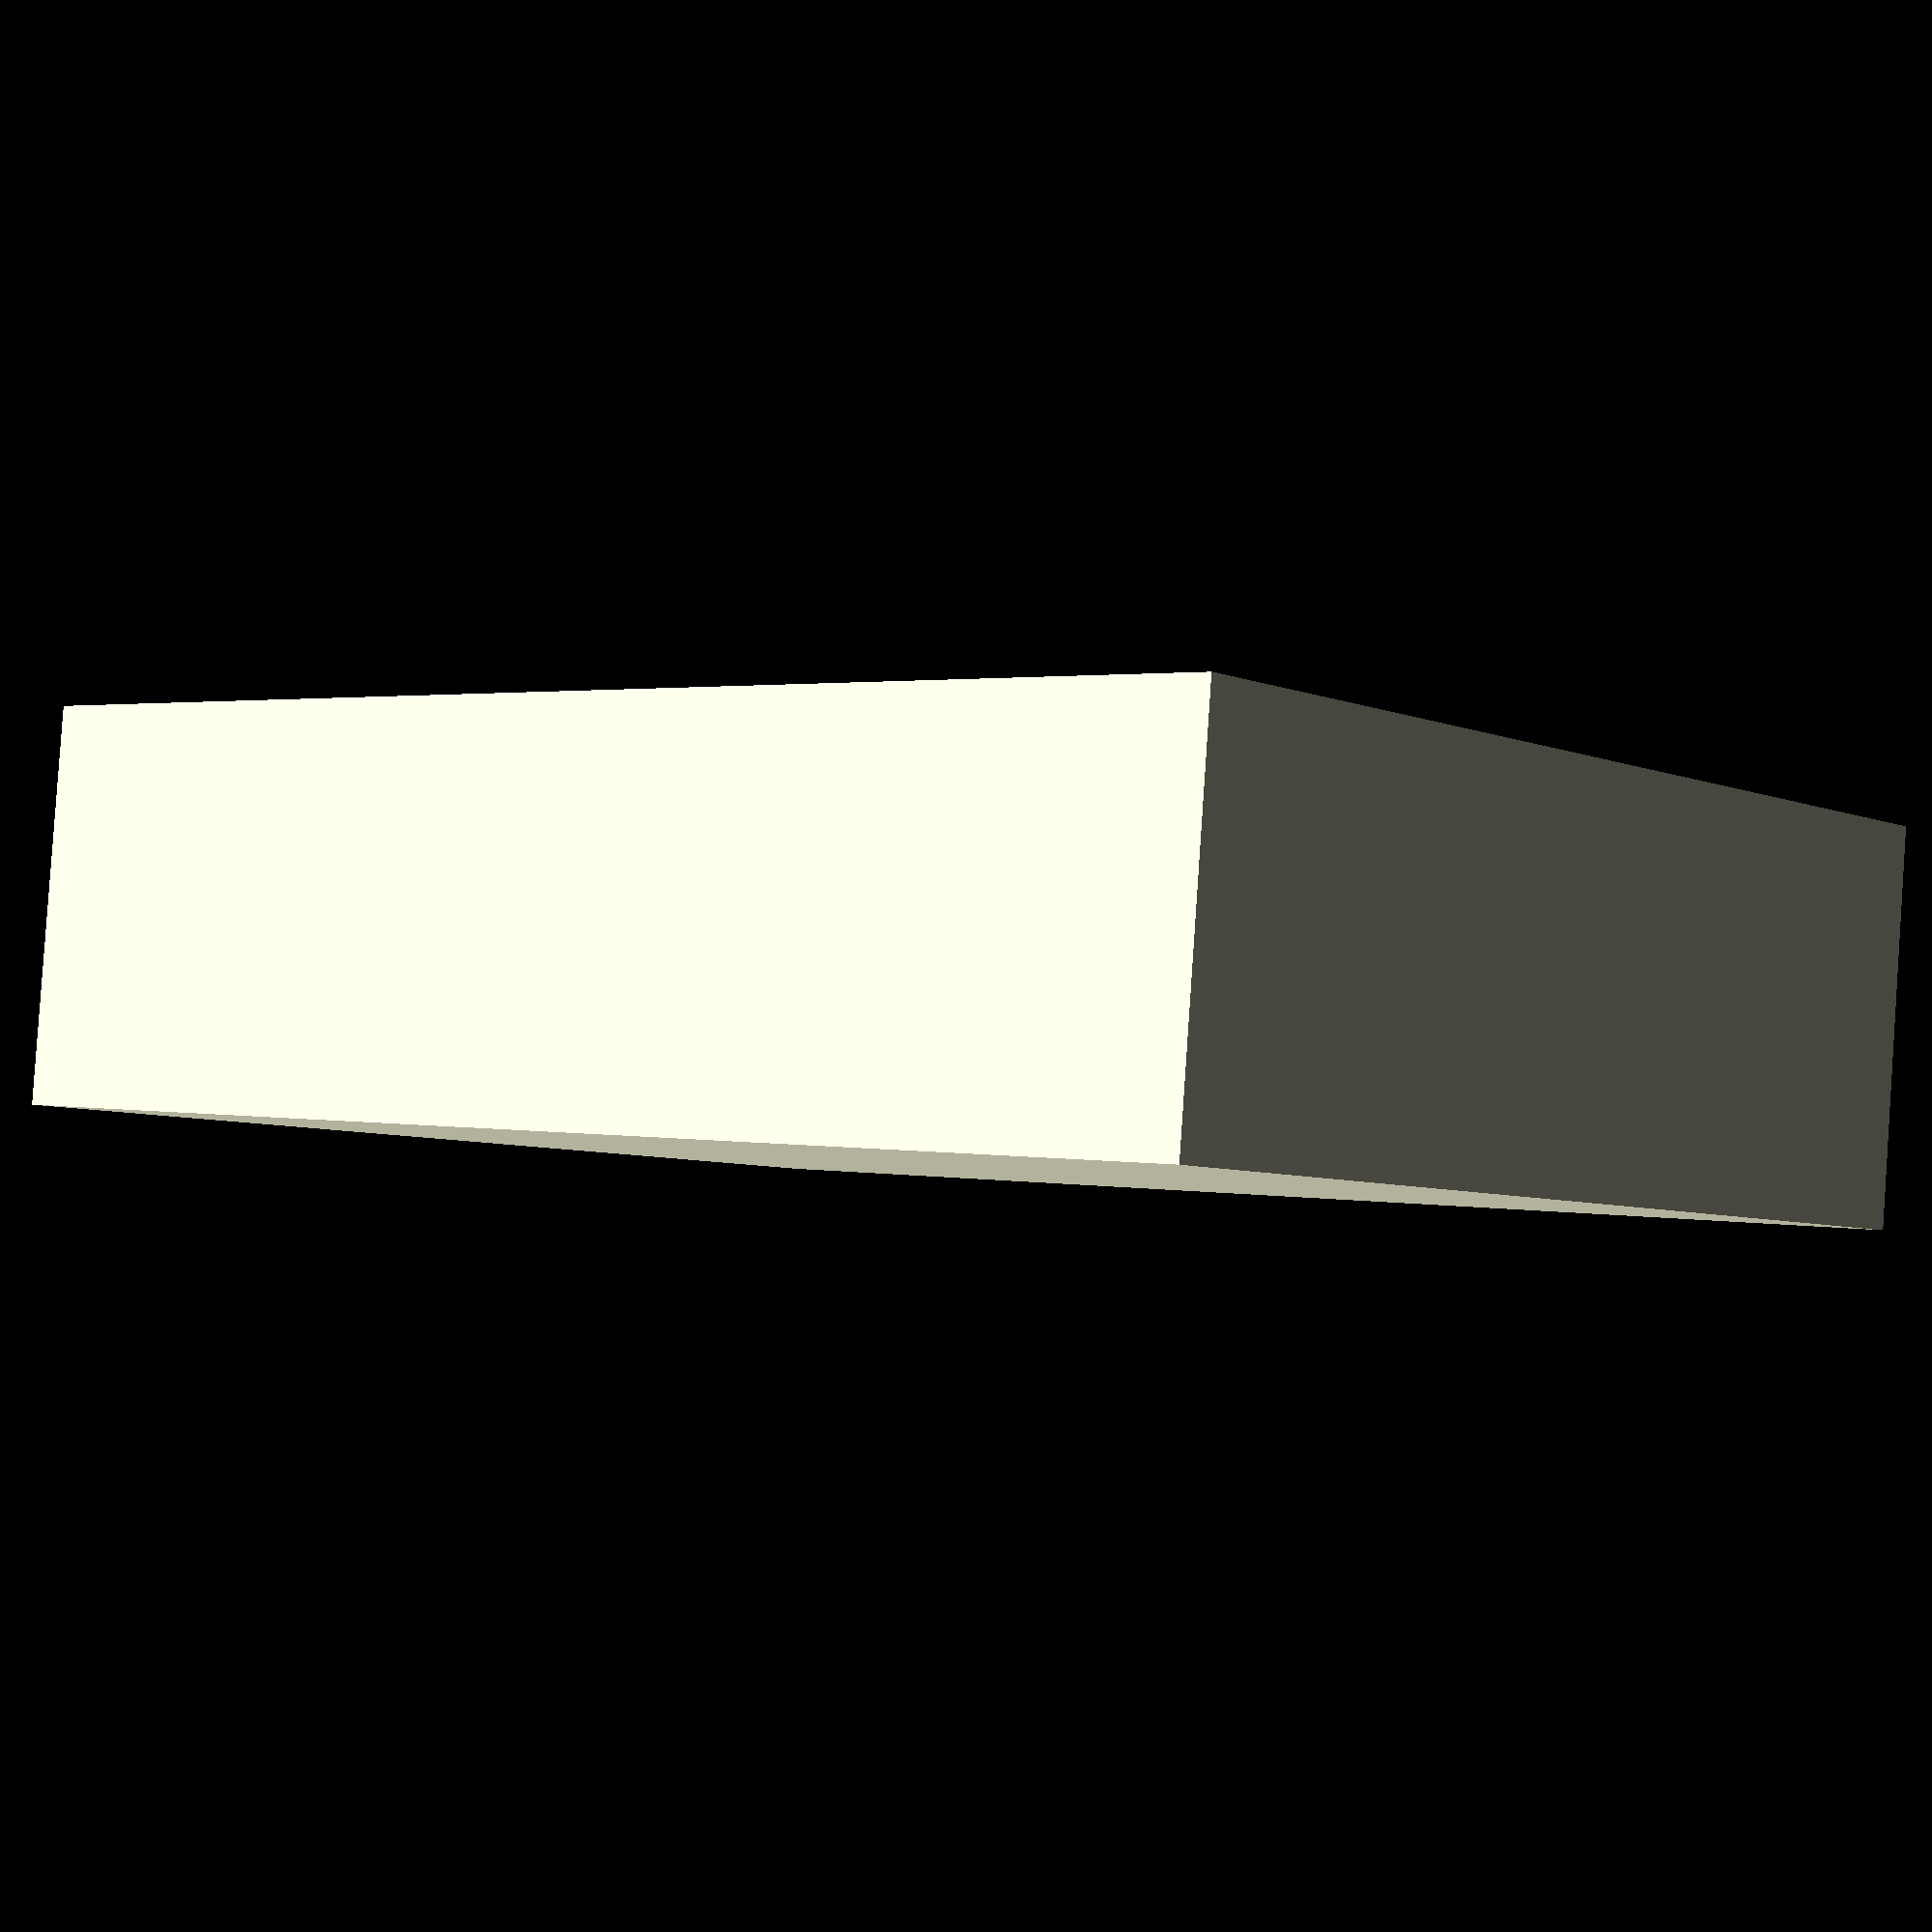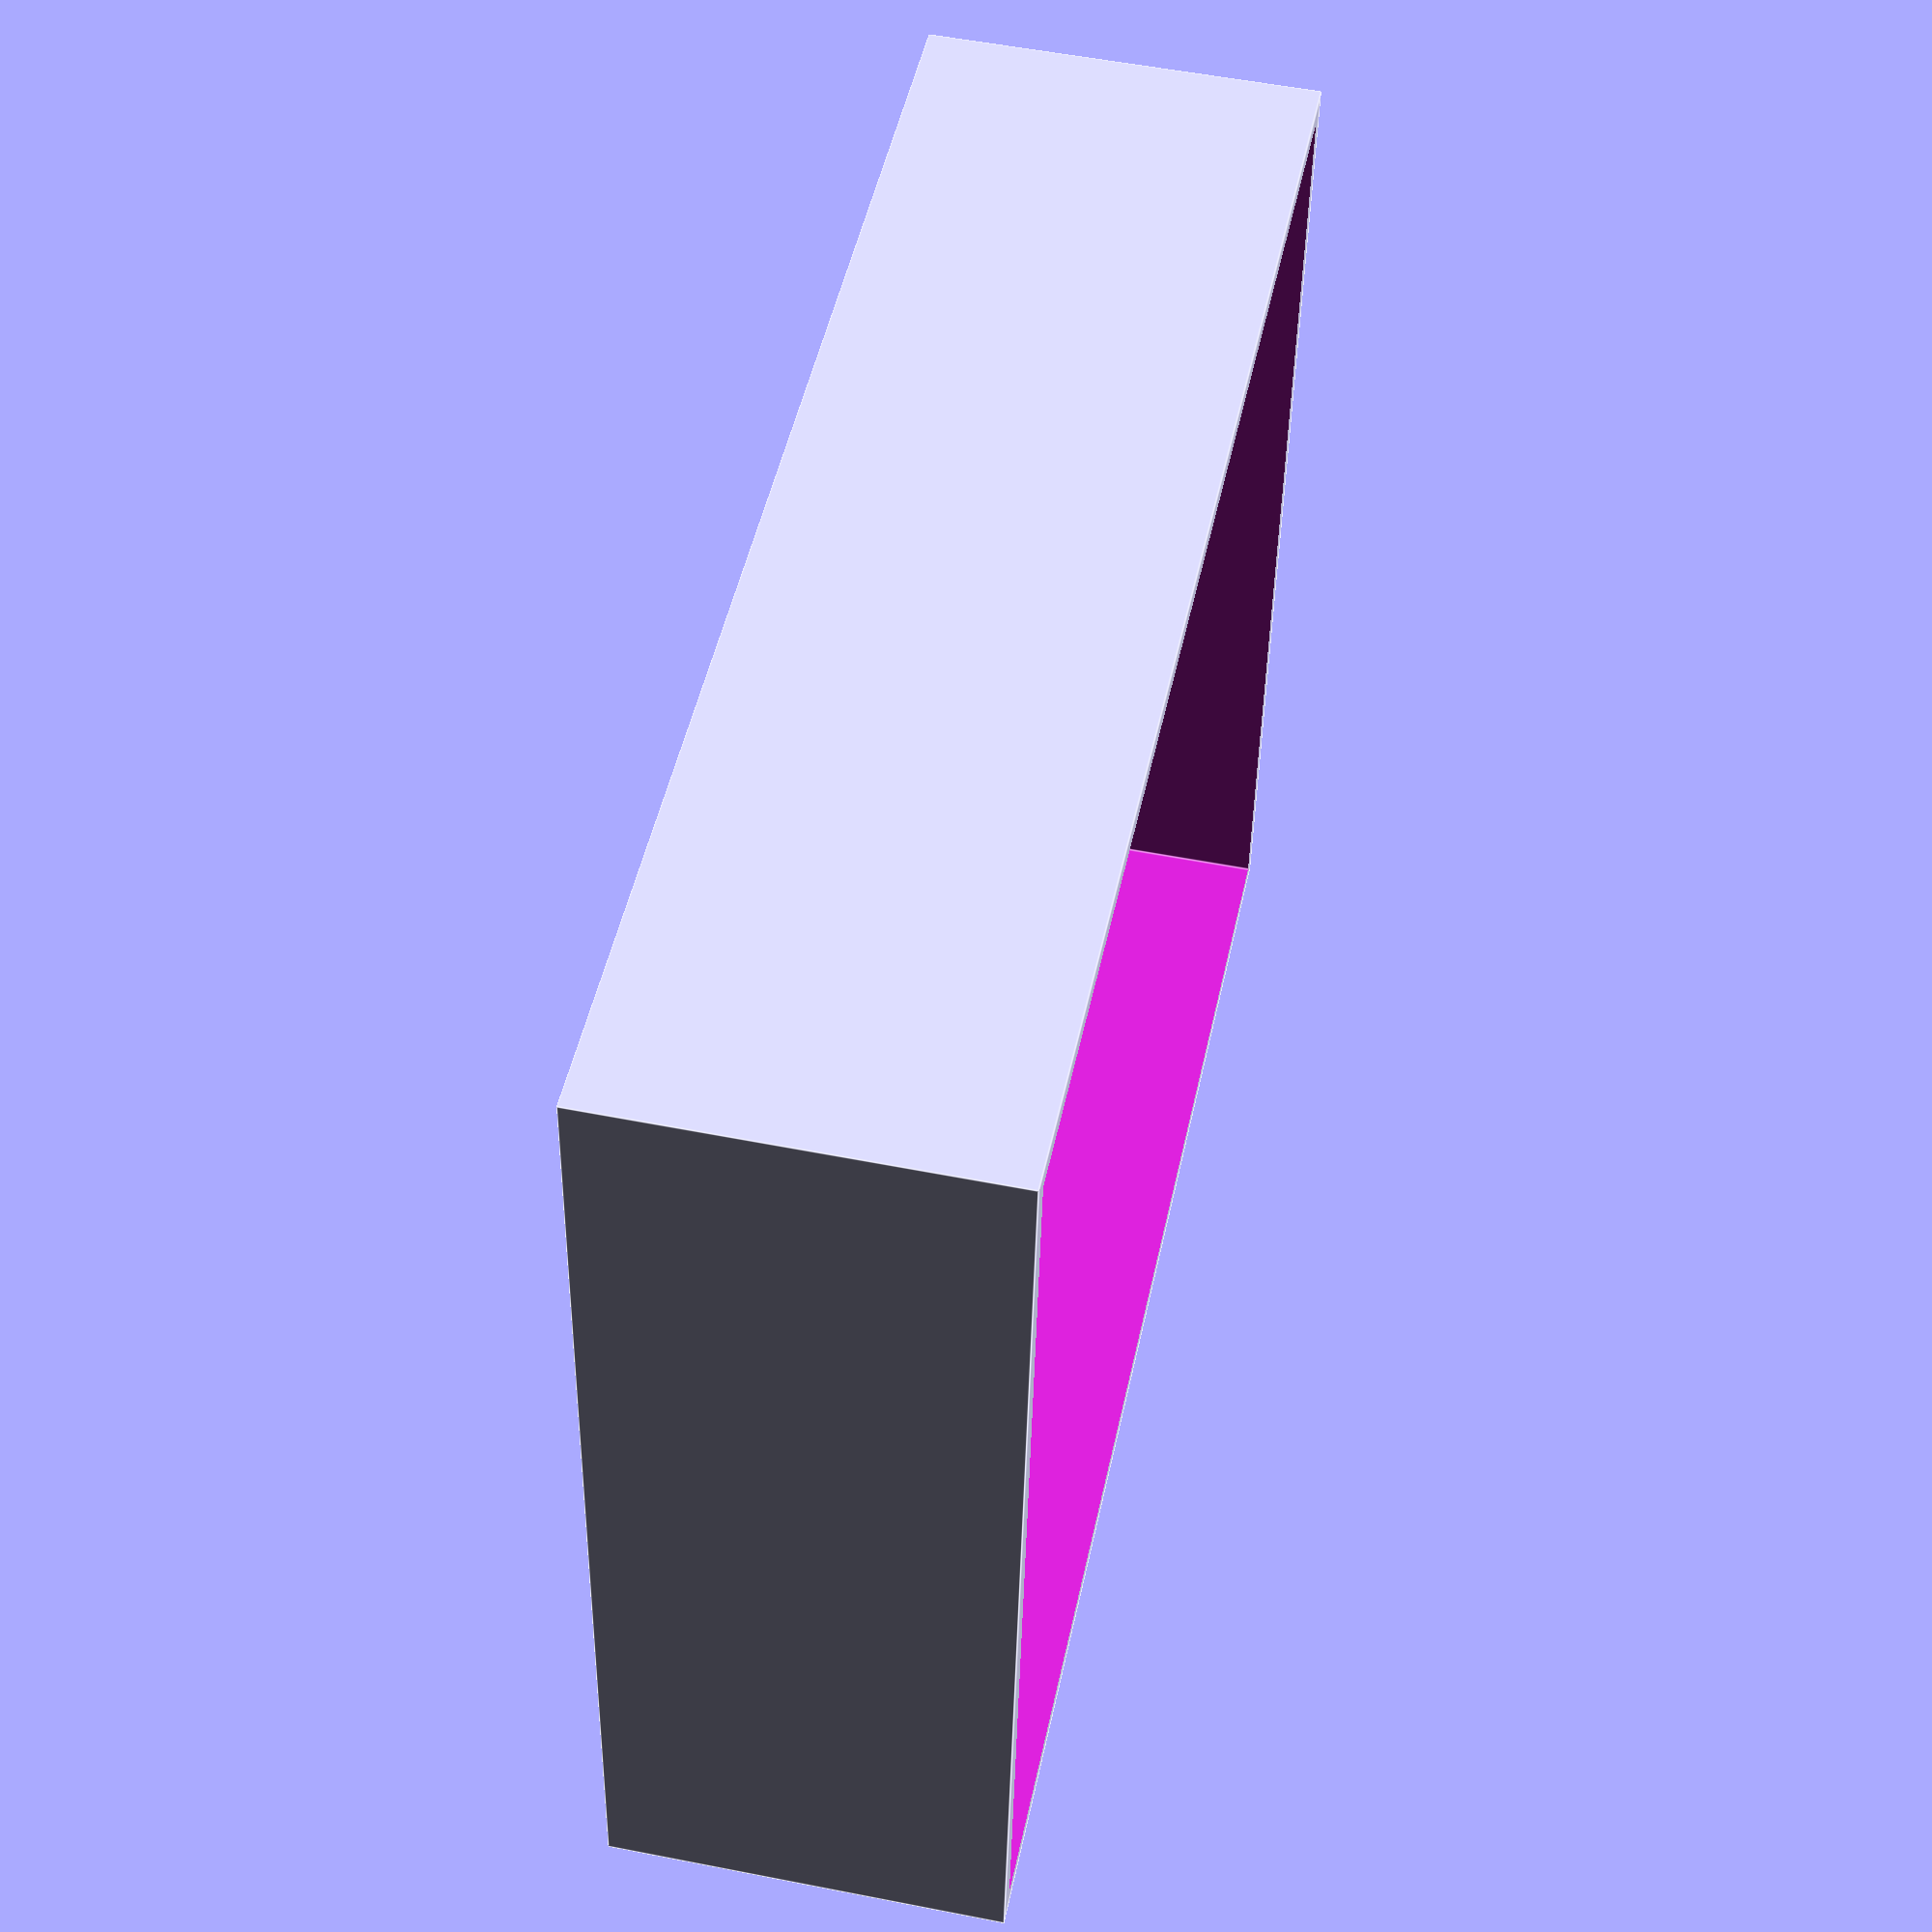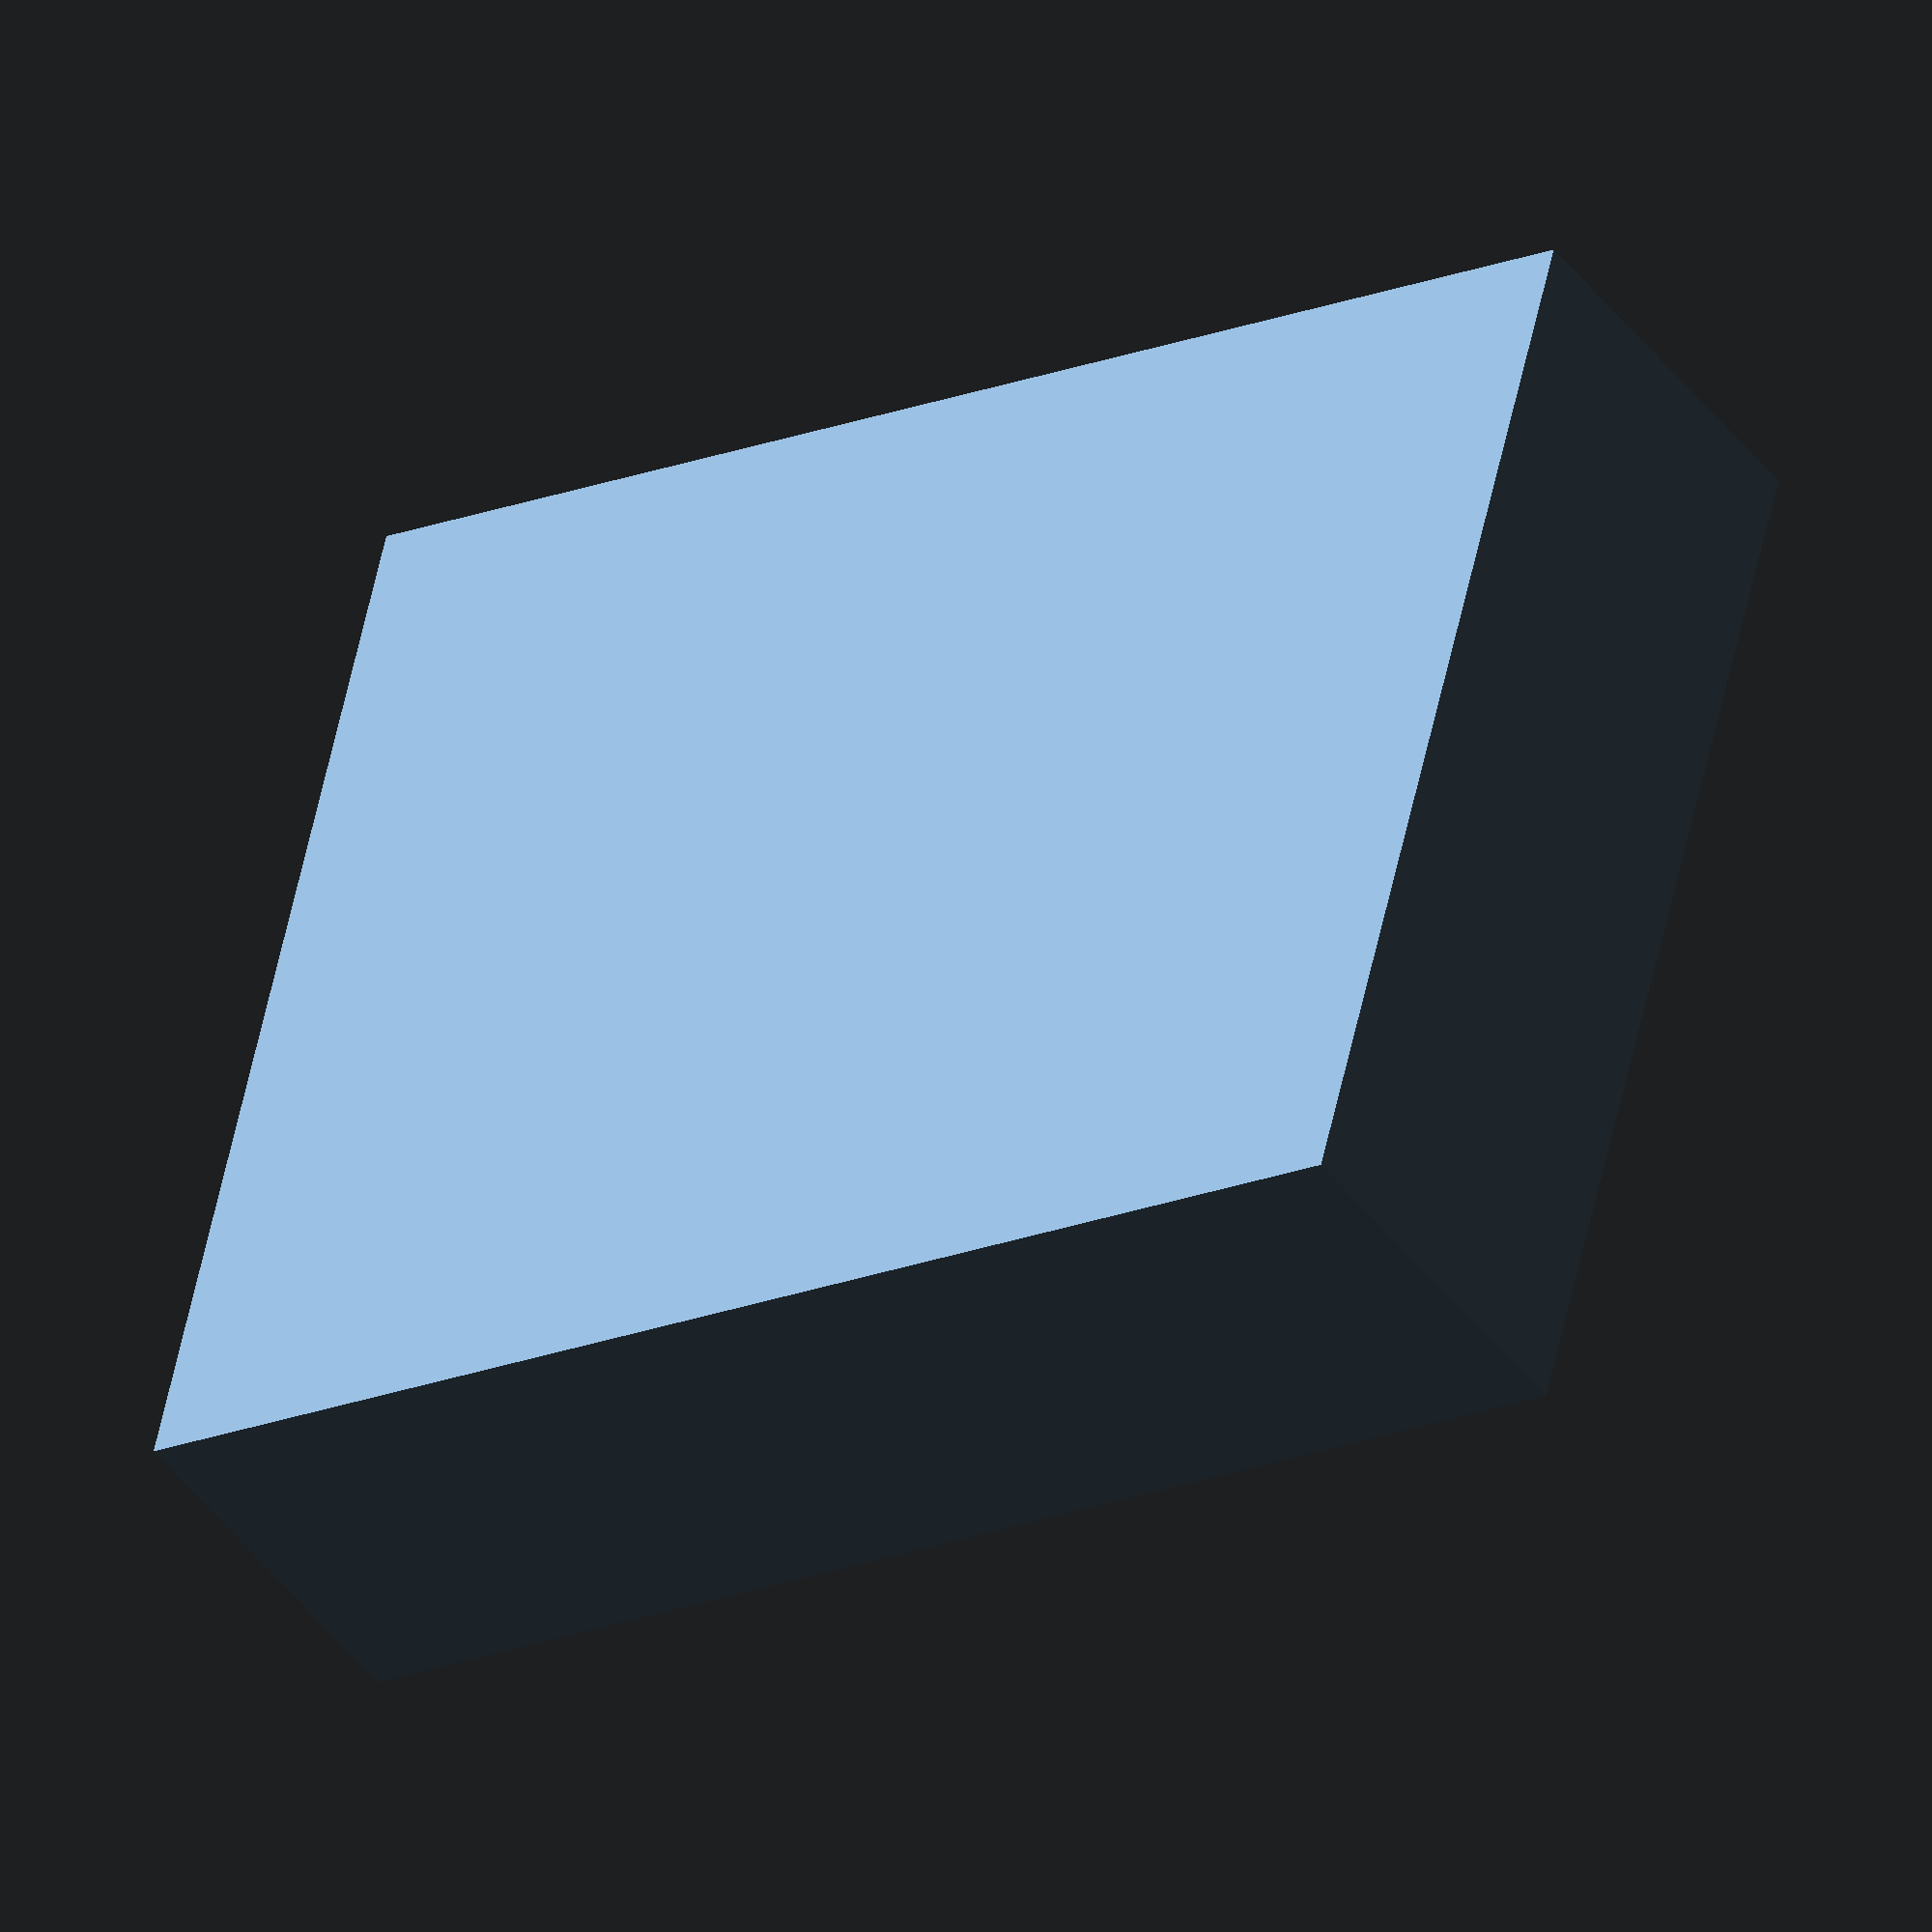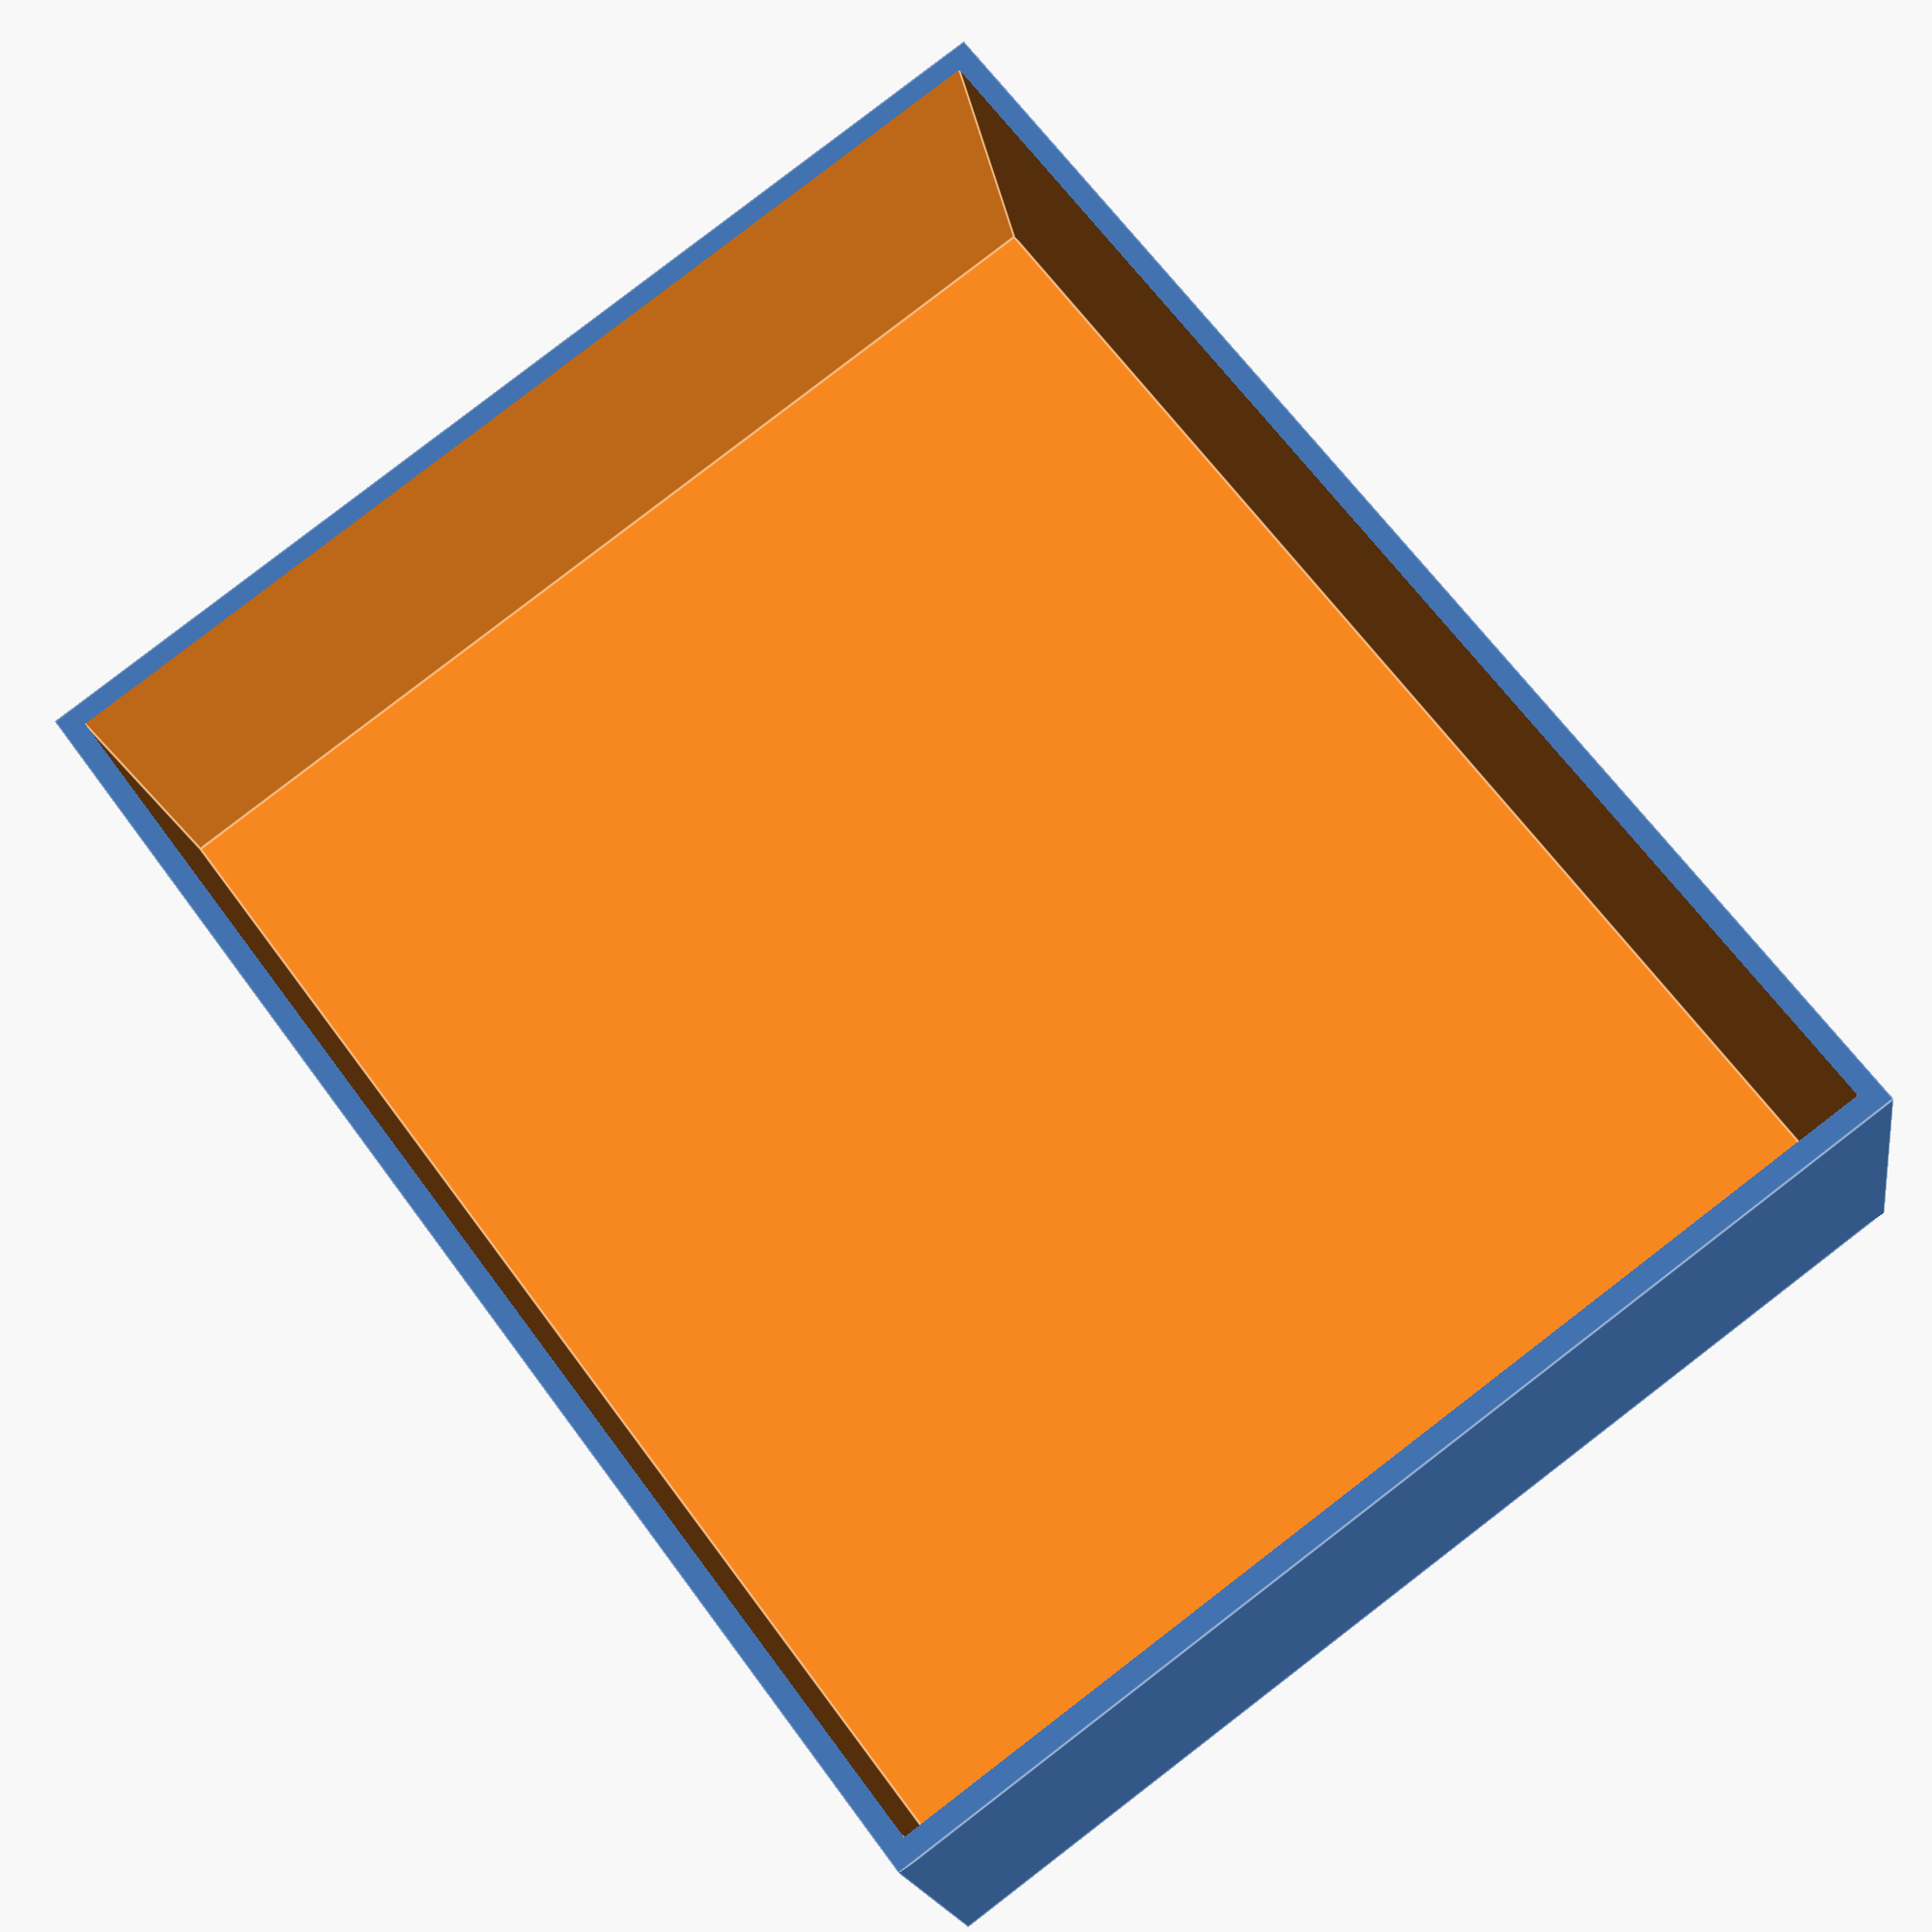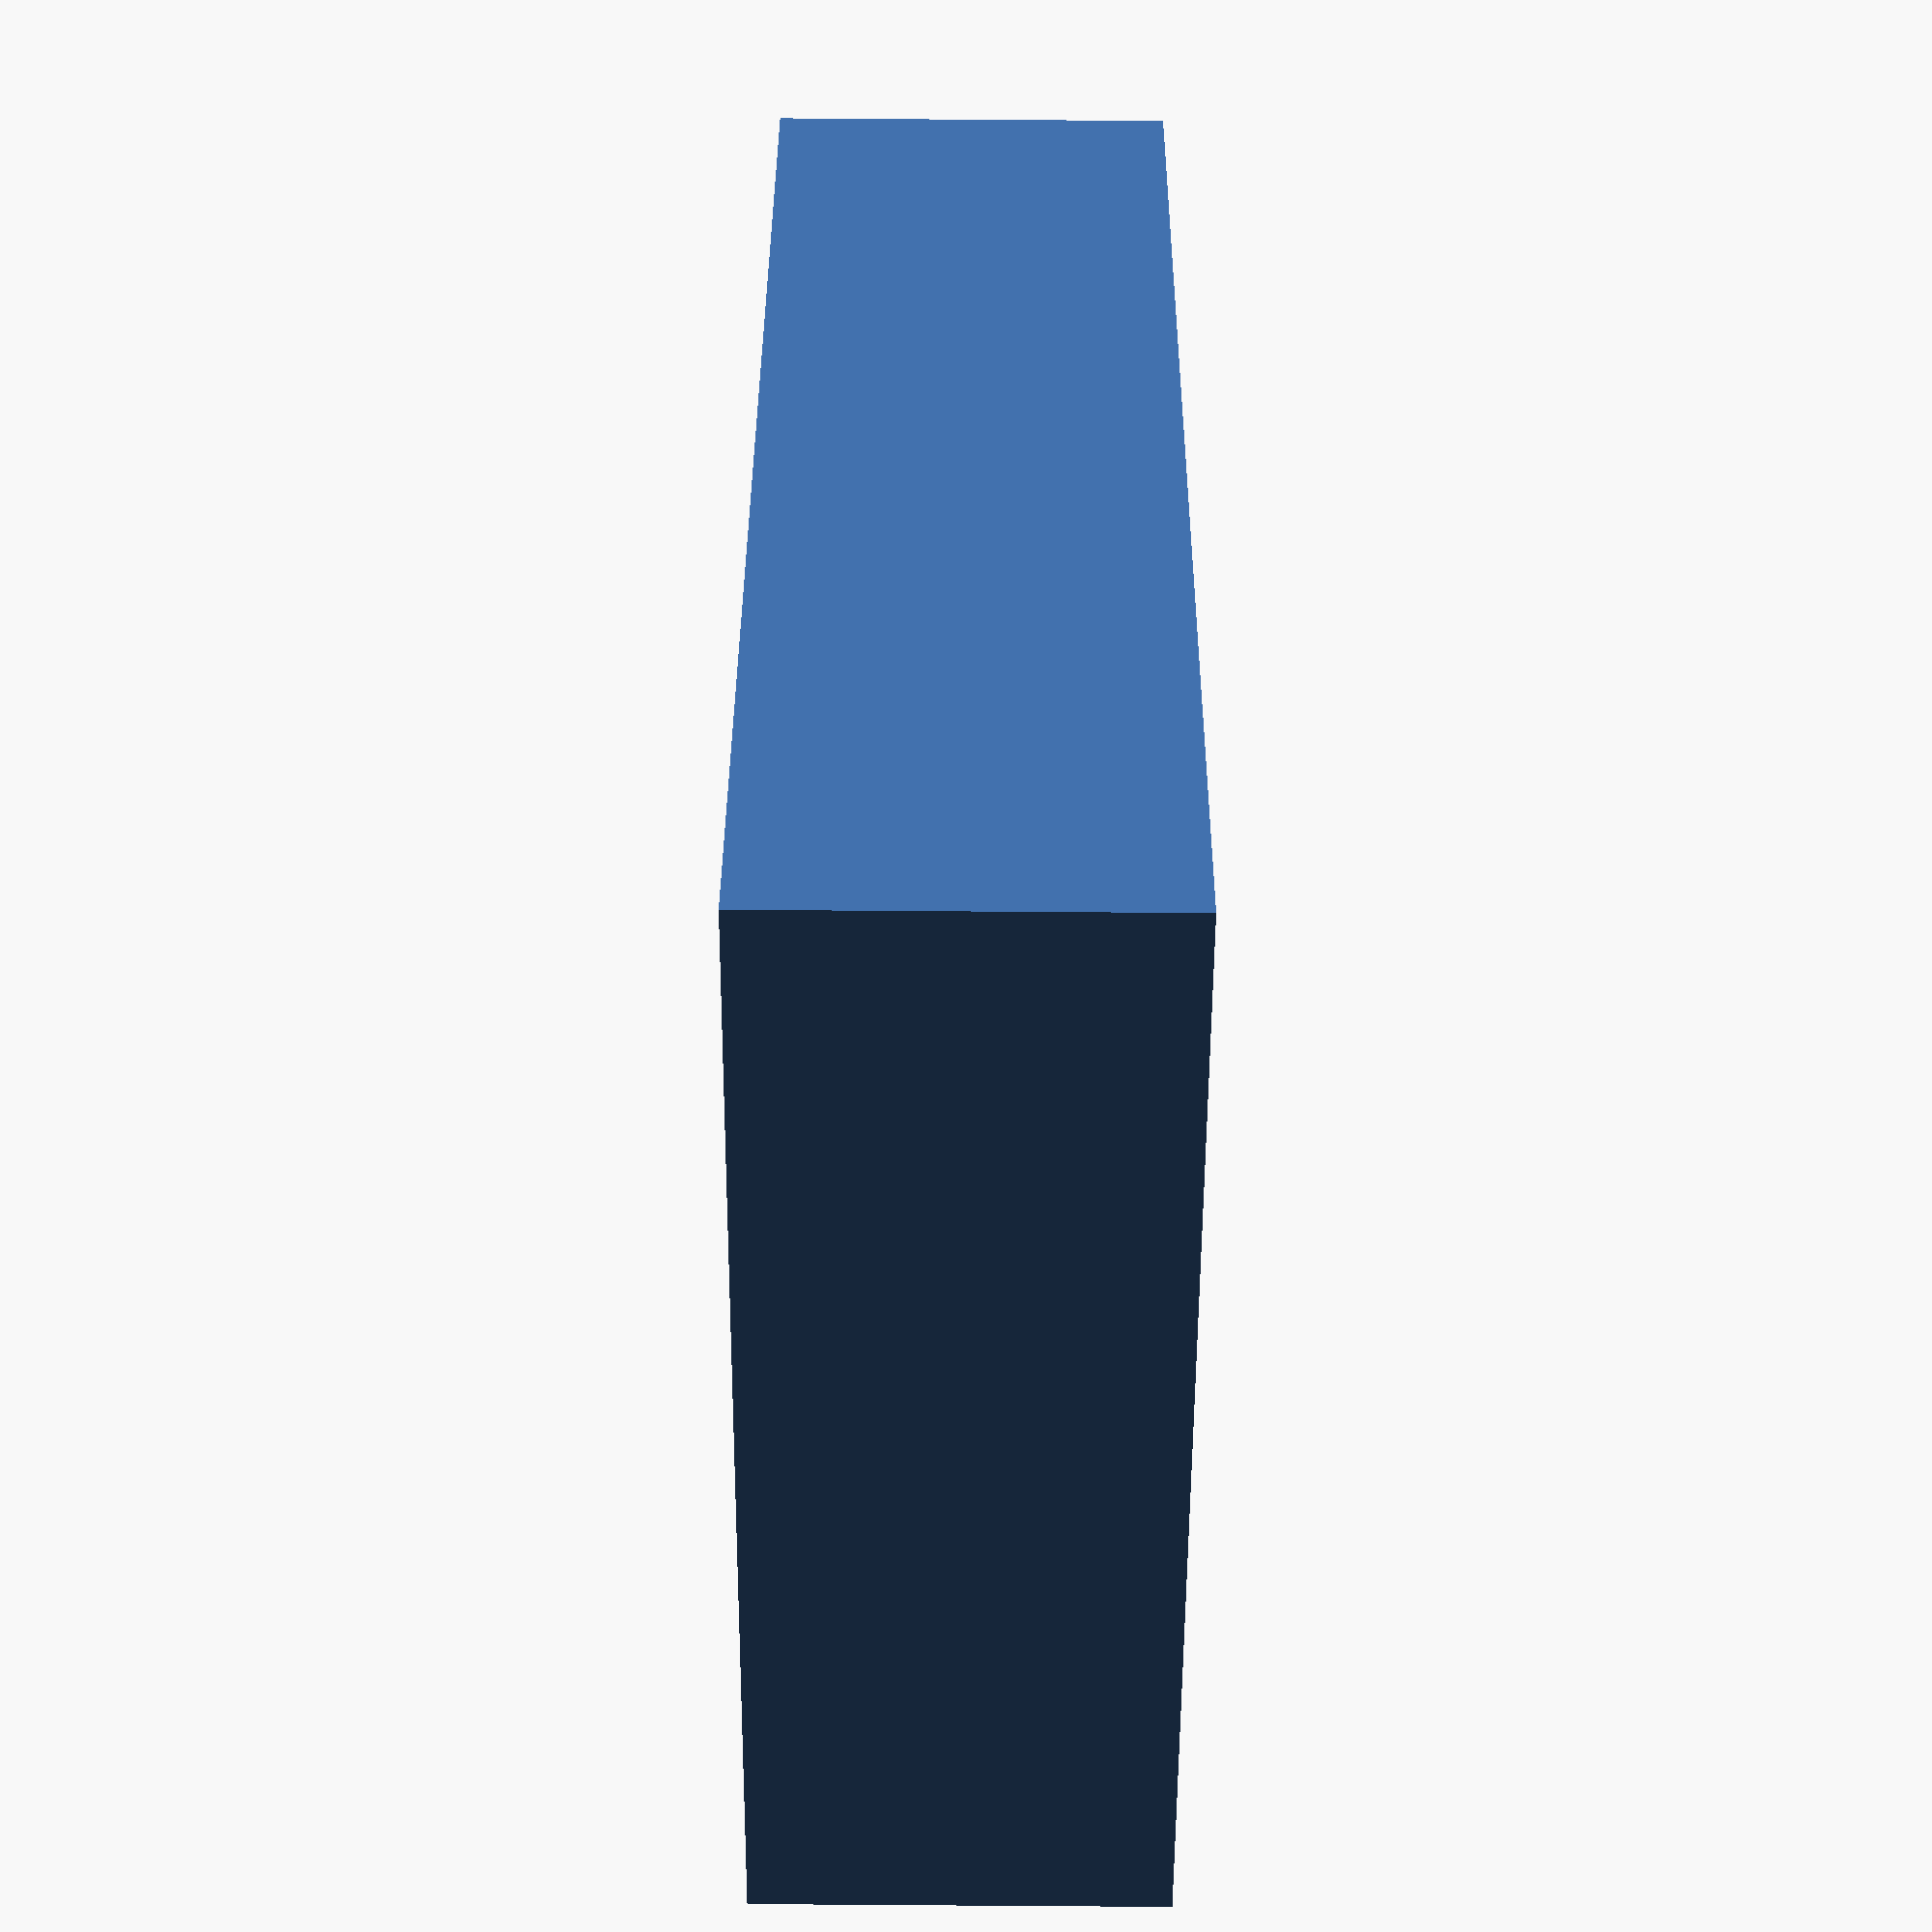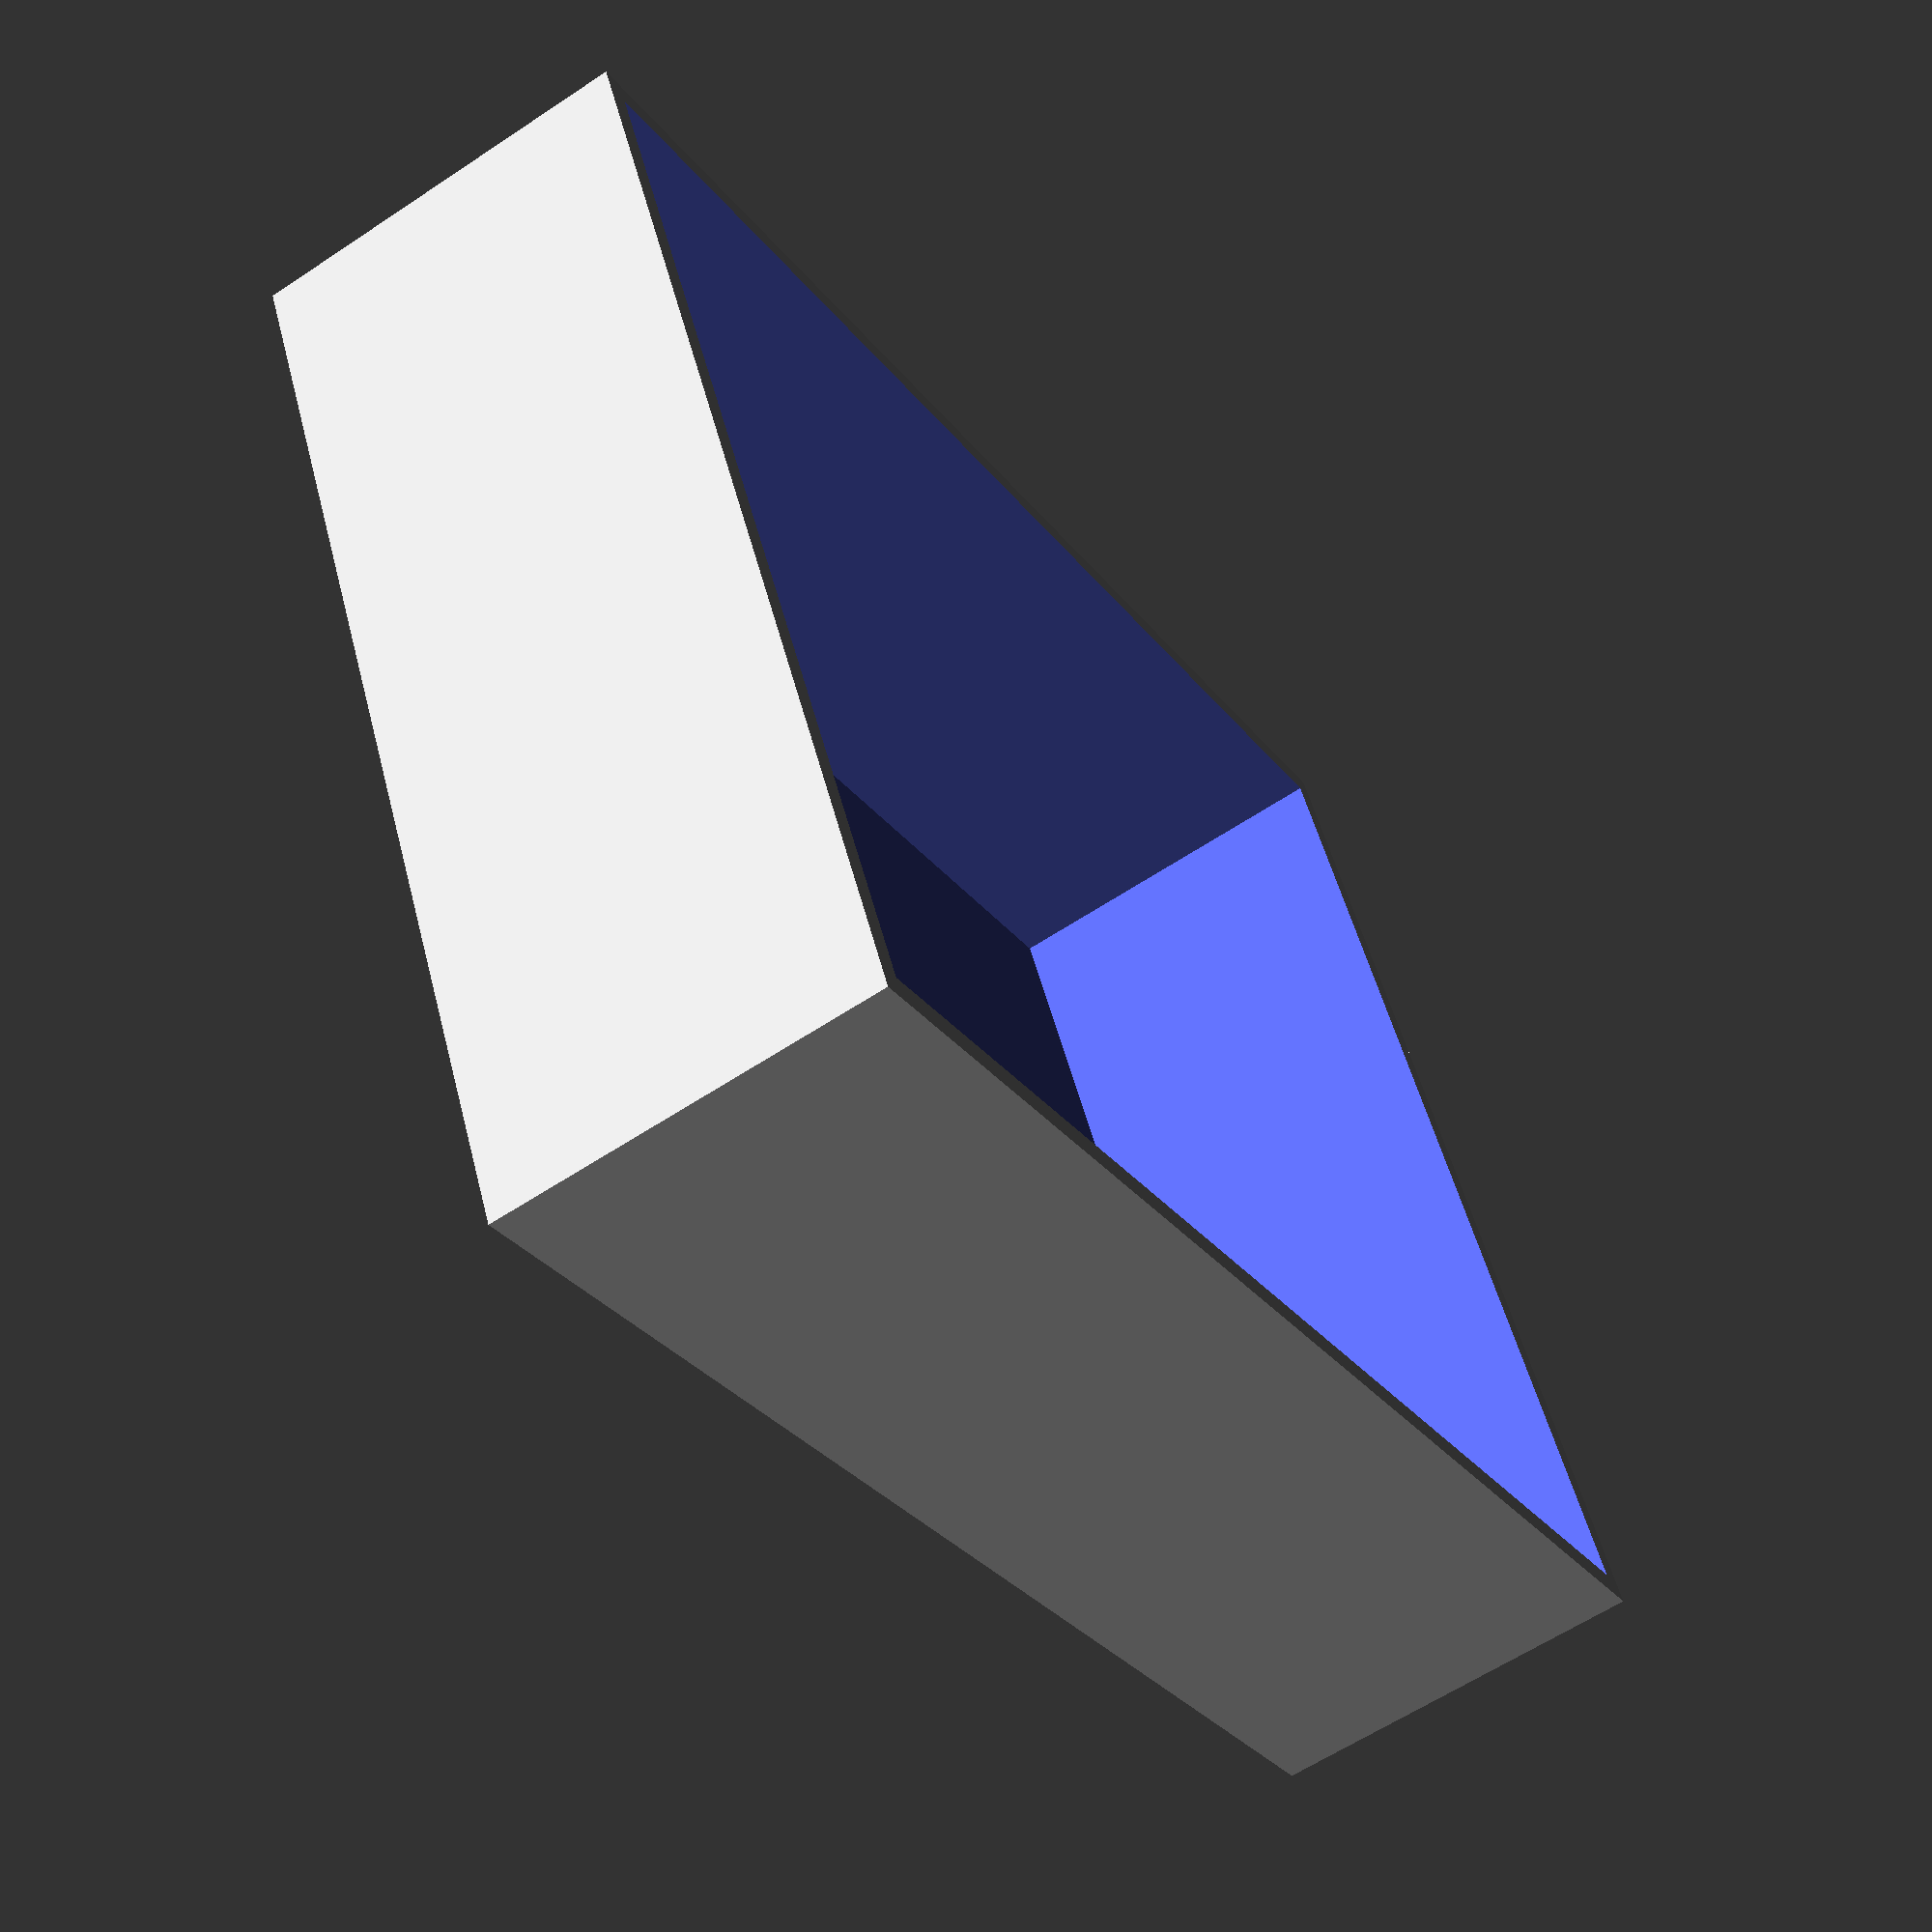
<openscad>

difference(){
	union(){ 

        translate([0,0,0]){
           cube([58+58+10,100,35], center=false);
        }
        

	}
	union() {
        translate([2,2,2]){
           cube([58+58+6,96,99], center=false);
        }
	}
}

</openscad>
<views>
elev=93.3 azim=219.9 roll=356.1 proj=p view=solid
elev=306.5 azim=185.1 roll=281.9 proj=p view=edges
elev=223.7 azim=165.9 roll=326.1 proj=o view=solid
elev=198.1 azim=233.4 roll=171.0 proj=p view=edges
elev=82.3 azim=242.0 roll=269.6 proj=p view=wireframe
elev=60.6 azim=334.5 roll=304.3 proj=p view=wireframe
</views>
